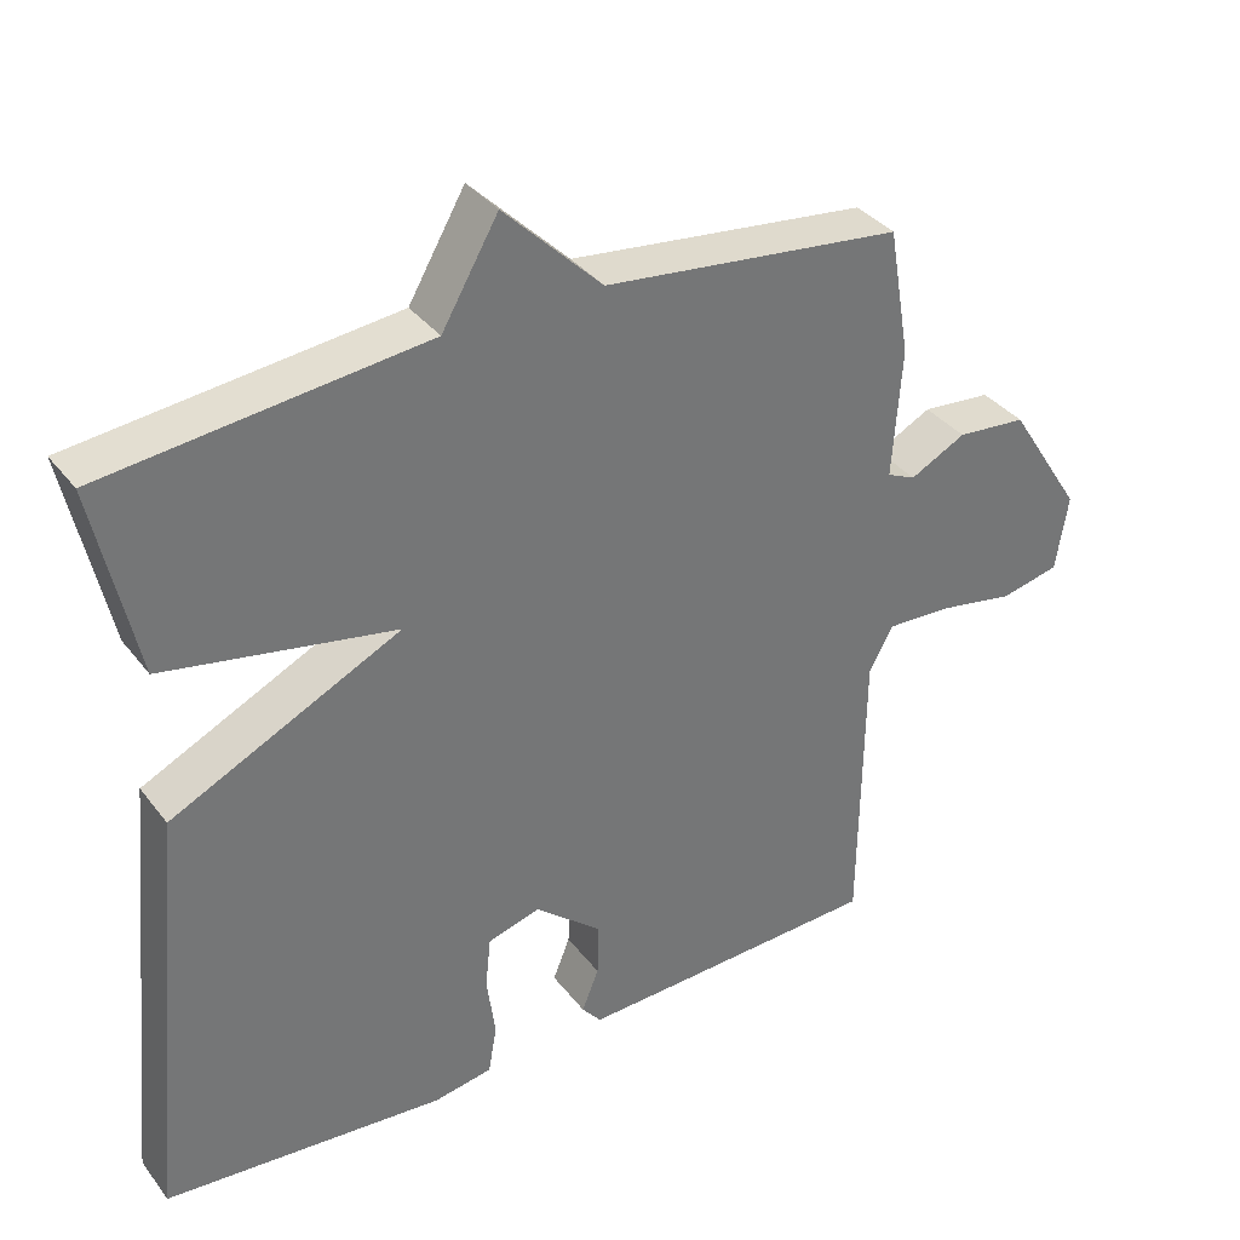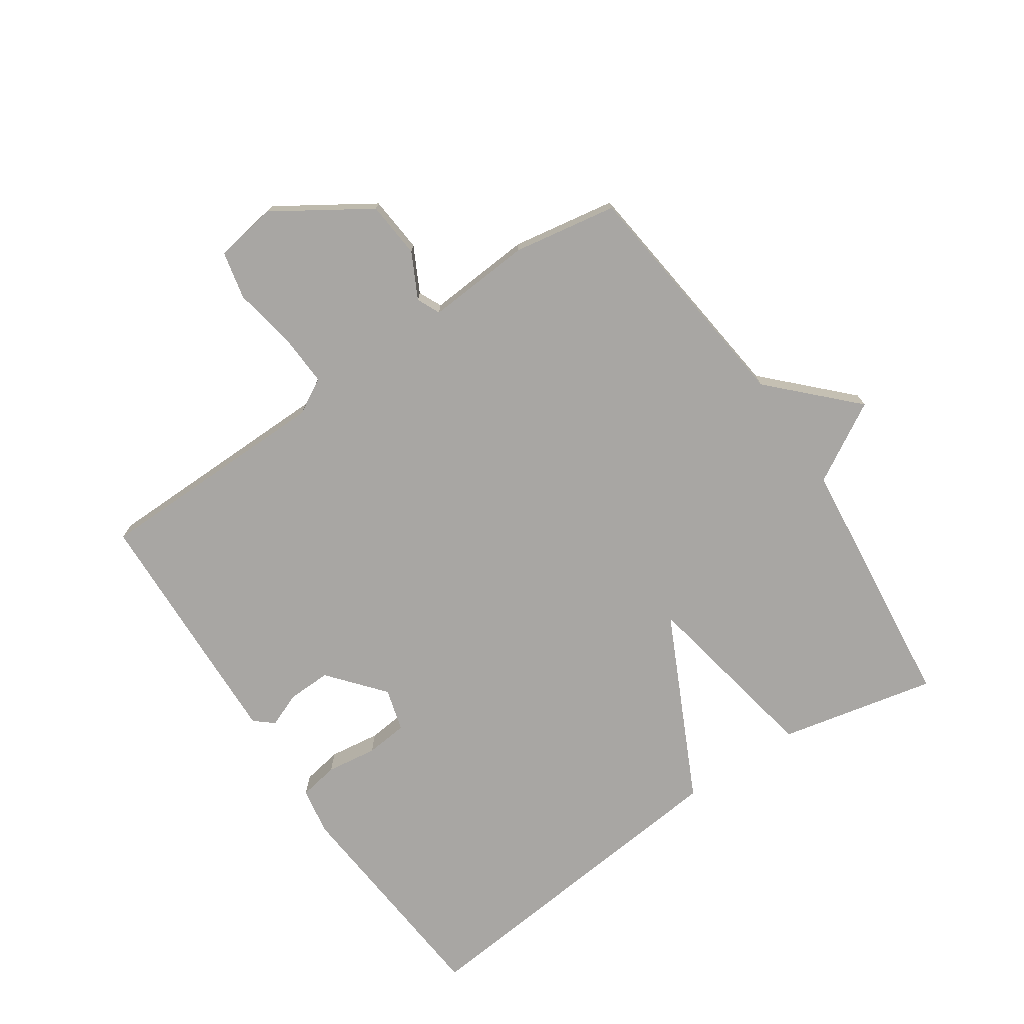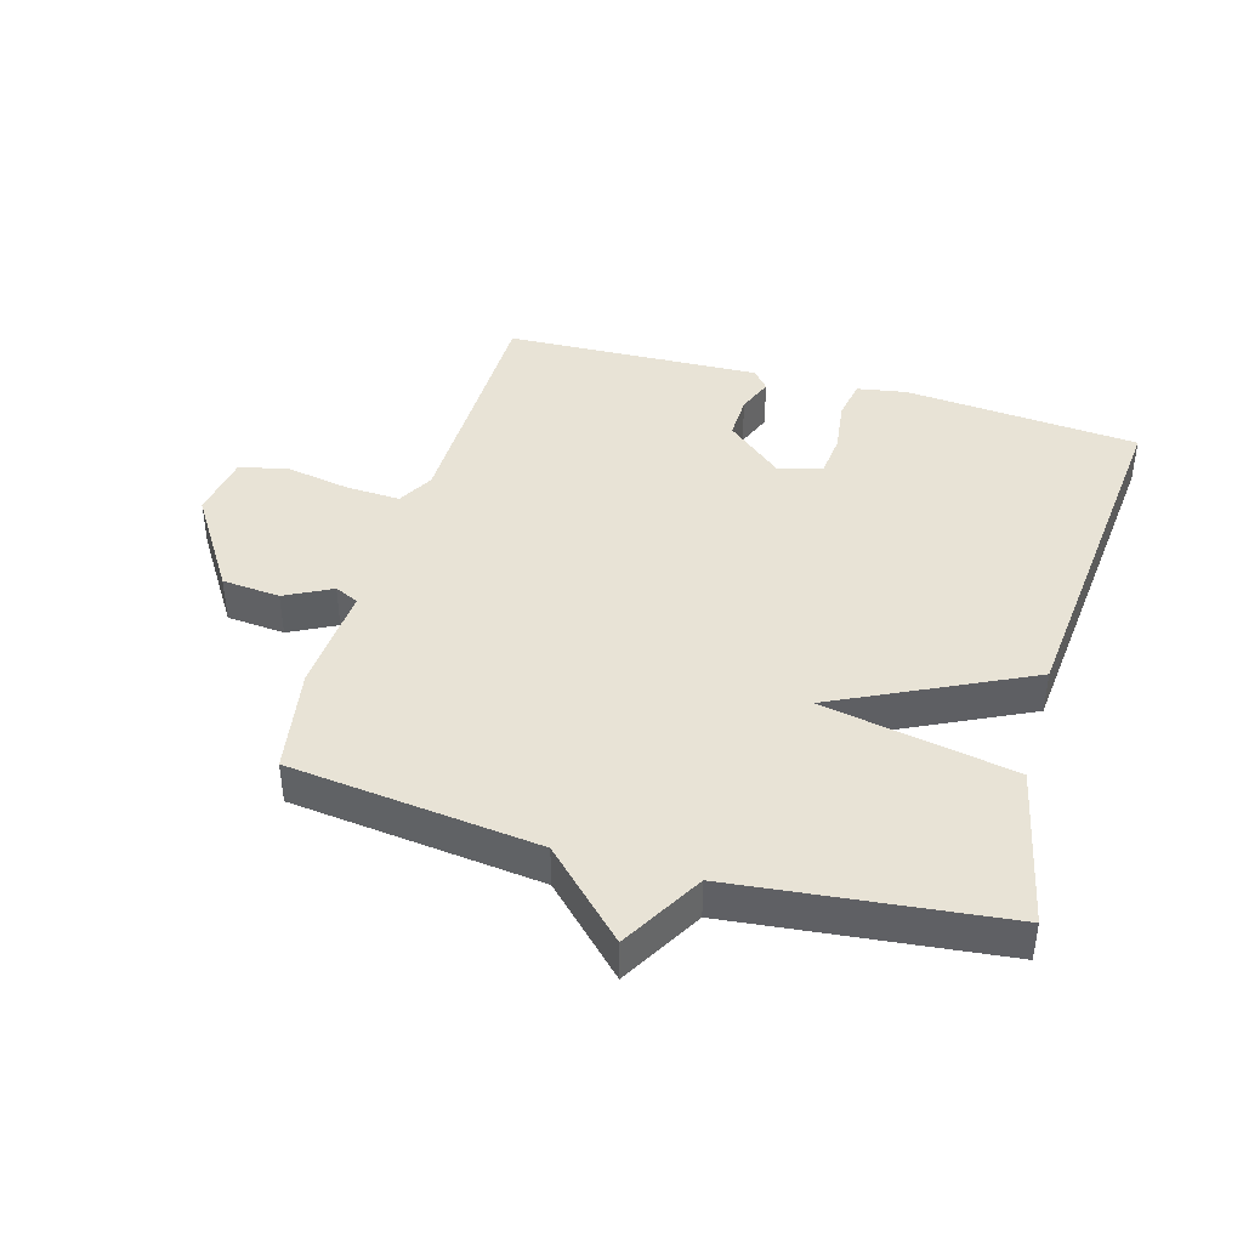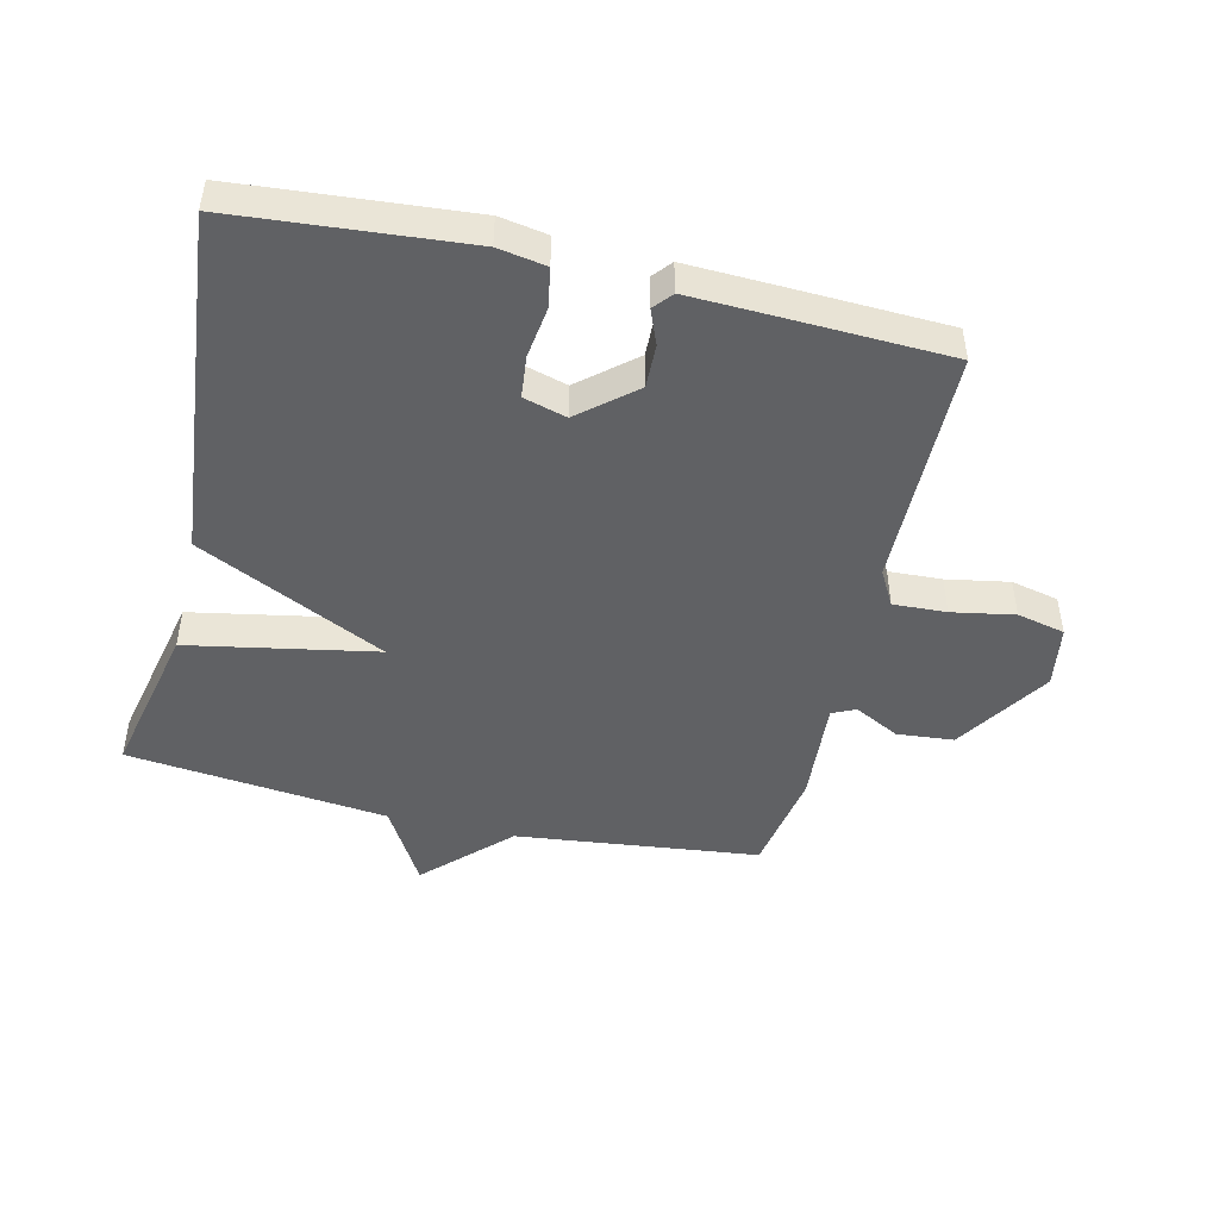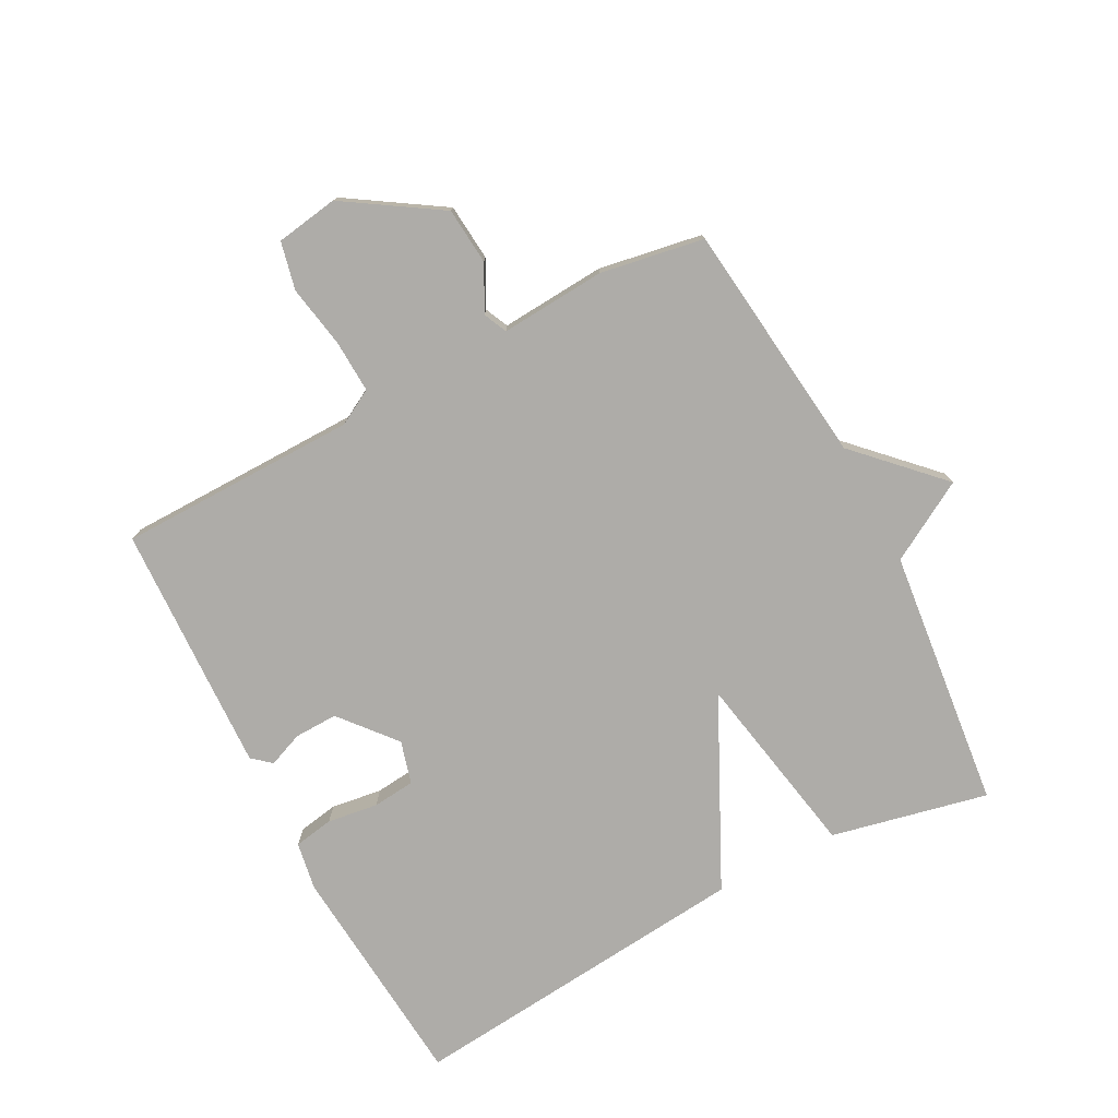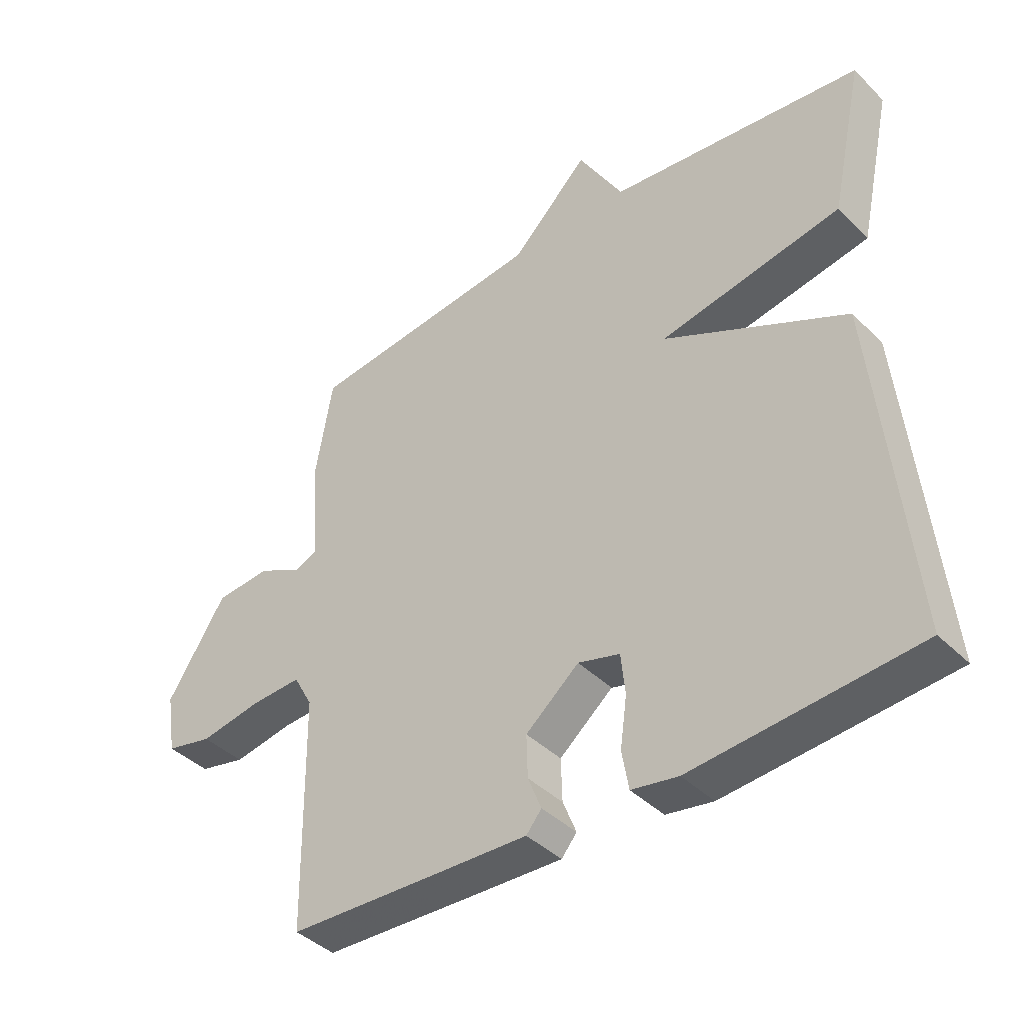
<metadata>
{"format":"obj","ext":"obj","renderer":"f3d","projection":"perspective","resolution":1024,"background":"white","views":[{"elev":35.5,"azim":147.7,"up":"+Z"},{"elev":-74.3,"azim":-55.9,"up":"+Y"},{"elev":41.9,"azim":15.9,"up":"+Y"},{"elev":-47.0,"azim":166.7,"up":"+Y"},{"elev":-76.8,"azim":-62.3,"up":"+Y"},{"elev":-40.8,"azim":40.0,"up":"+Z"}]}
</metadata>
<code>
v -0.5 0.07 0.5
v -0.114 0.07 0.545
v 0.013 0.07 0.671
v 0.086 0.07 0.545
v 0.5 0.07 0.5
v 0.446 0.07 0.251
v 0.149 0.07 0.195
v 0.446 0.07 0.051
v 0.5 0.07 -0.5
v 0.136 0.07 -0.531
v 0.06 0.07 -0.518
v 0.049 0.07 -0.455
v 0.06 0.07 -0.374
v 0.053 0.07 -0.307
v -0.015 0.07 -0.288
v -0.102 0.07 -0.361
v -0.1 0.07 -0.43
v -0.078 0.07 -0.485
v -0.103 0.07 -0.515
v -0.245 0.07 -0.51
v -0.5 0.07 -0.5
v -0.505 0.07 -0.12
v -0.536 0.07 -0.064
v -0.62 0.07 -0.068
v -0.719 0.07 -0.086
v -0.795 0.07 -0.069
v -0.811 0.07 0.03
v -0.715 0.07 0.18
v -0.625 0.07 0.188
v -0.553 0.07 0.151
v -0.516 0.07 0.168
v -0.528 0.07 0.335
v -0.5 0 0.5
v -0.114 0 0.545
v 0.013 0 0.671
v 0.086 0 0.545
v 0.5 0 0.5
v 0.446 0 0.251
v 0.149 0 0.195
v 0.446 0 0.051
v 0.5 0 -0.5
v 0.136 0 -0.531
v 0.06 0 -0.518
v 0.049 0 -0.455
v 0.06 0 -0.374
v 0.053 0 -0.307
v -0.015 0 -0.288
v -0.102 0 -0.361
v -0.1 0 -0.43
v -0.078 0 -0.485
v -0.103 0 -0.515
v -0.245 0 -0.51
v -0.5 0 -0.5
v -0.505 0 -0.12
v -0.536 0 -0.064
v -0.62 0 -0.068
v -0.719 0 -0.086
v -0.795 0 -0.069
v -0.811 0 0.03
v -0.715 0 0.18
v -0.625 0 0.188
v -0.553 0 0.151
v -0.516 0 0.168
v -0.528 0 0.335
f 31 32 1 2
f 28 29 30
f 27 28 30
f 26 27 30
f 25 26 30
f 24 25 30
f 23 24 30 31
f 22 23 31 2
f 20 21 22
f 19 20 22
f 18 19 22
f 17 18 22
f 16 17 22
f 2 3 4
f 22 2 4
f 16 22 4
f 15 16 4
f 11 12 13
f 10 11 13
f 9 10 13
f 8 9 13
f 7 8 13
f 7 13 14
f 4 5 6 7
f 4 7 14 15
f 34 33 64 63
f 62 61 60
f 62 60 59
f 62 59 58
f 62 58 57
f 62 57 56
f 63 62 56 55
f 34 63 55 54
f 54 53 52
f 54 52 51
f 54 51 50
f 54 50 49
f 54 49 48
f 36 35 34
f 36 34 54
f 36 54 48
f 36 48 47
f 45 44 43
f 45 43 42
f 45 42 41
f 45 41 40
f 45 40 39
f 46 45 39
f 39 38 37 36
f 47 46 39 36
f 1 33 34 2
f 2 34 35 3
f 3 35 36 4
f 4 36 37 5
f 5 37 38 6
f 6 38 39 7
f 7 39 40 8
f 8 40 41 9
f 9 41 42 10
f 10 42 43 11
f 11 43 44 12
f 12 44 45 13
f 13 45 46 14
f 14 46 47 15
f 15 47 48 16
f 16 48 49 17
f 17 49 50 18
f 18 50 51 19
f 19 51 52 20
f 20 52 53 21
f 21 53 54 22
f 22 54 55 23
f 23 55 56 24
f 24 56 57 25
f 25 57 58 26
f 26 58 59 27
f 27 59 60 28
f 28 60 61 29
f 29 61 62 30
f 30 62 63 31
f 31 63 64 32
f 32 64 33 1

</code>
